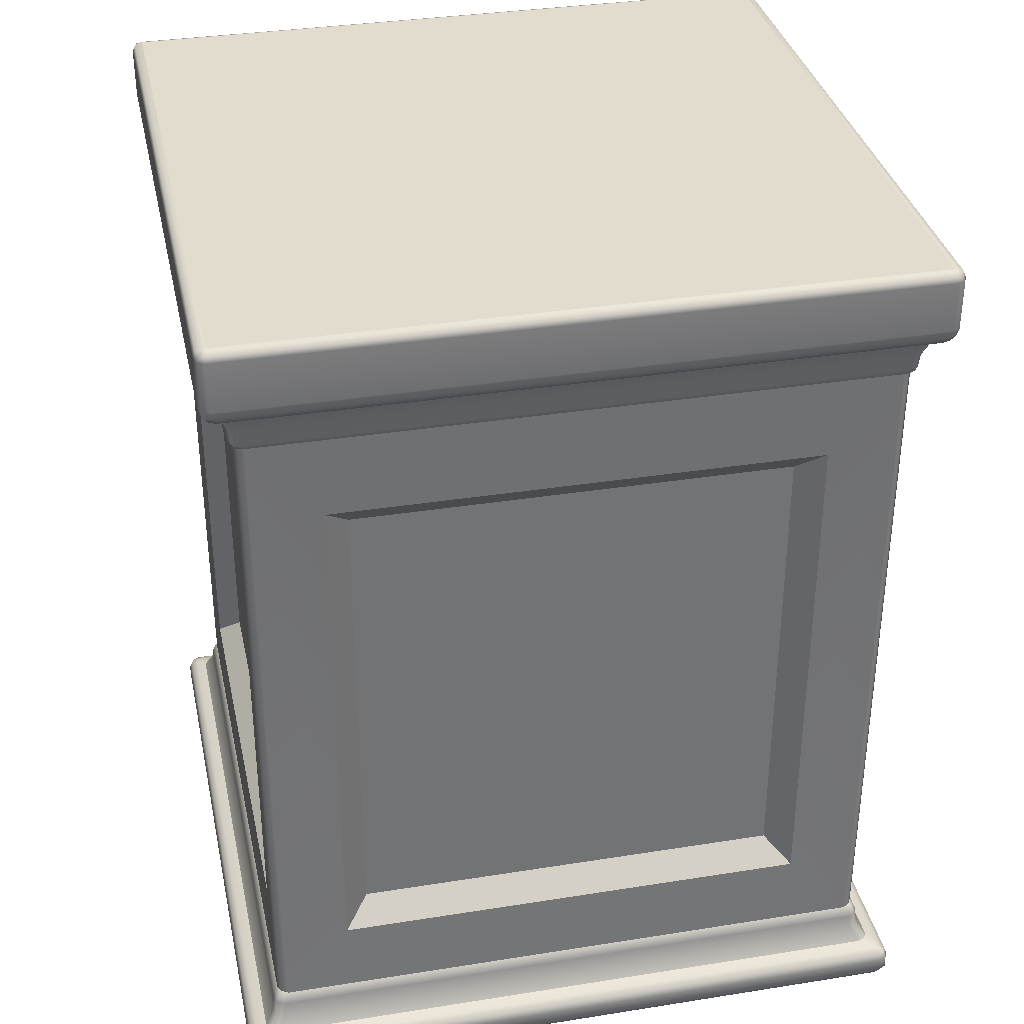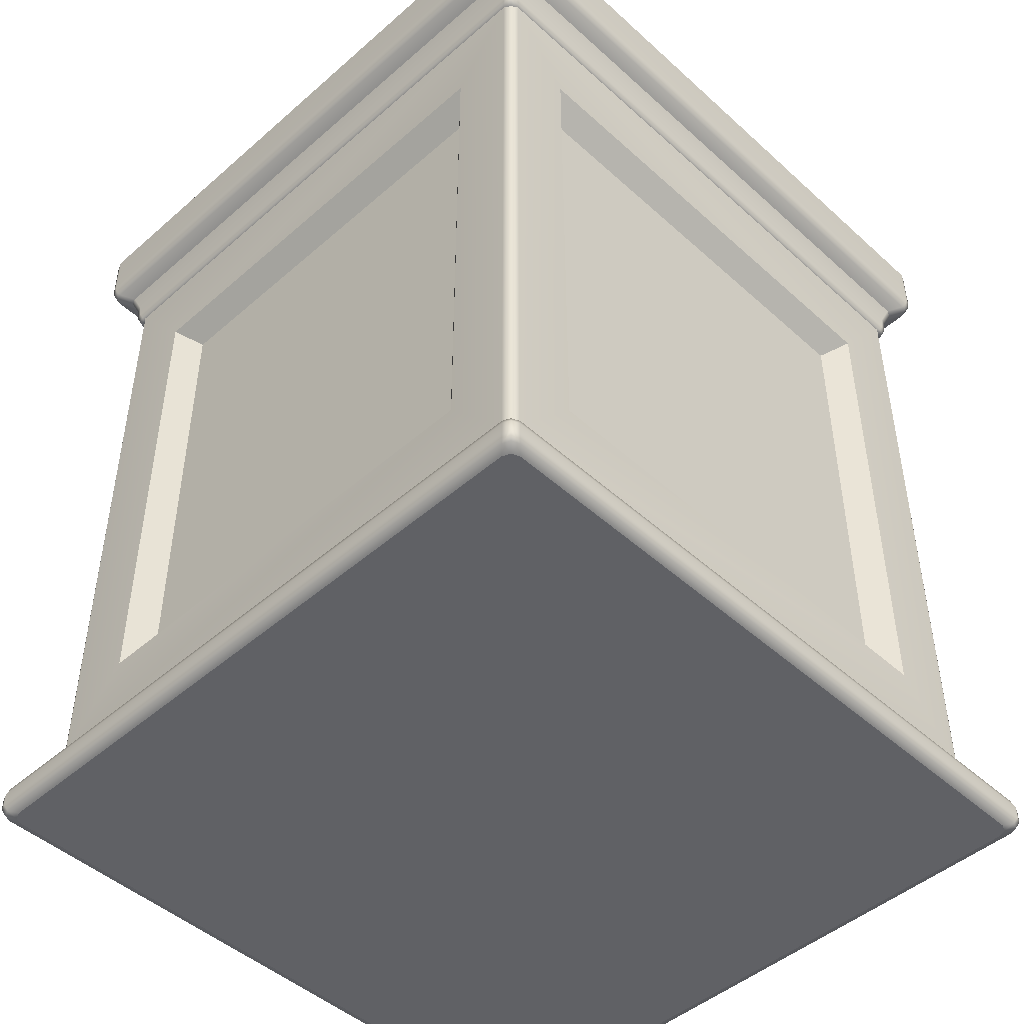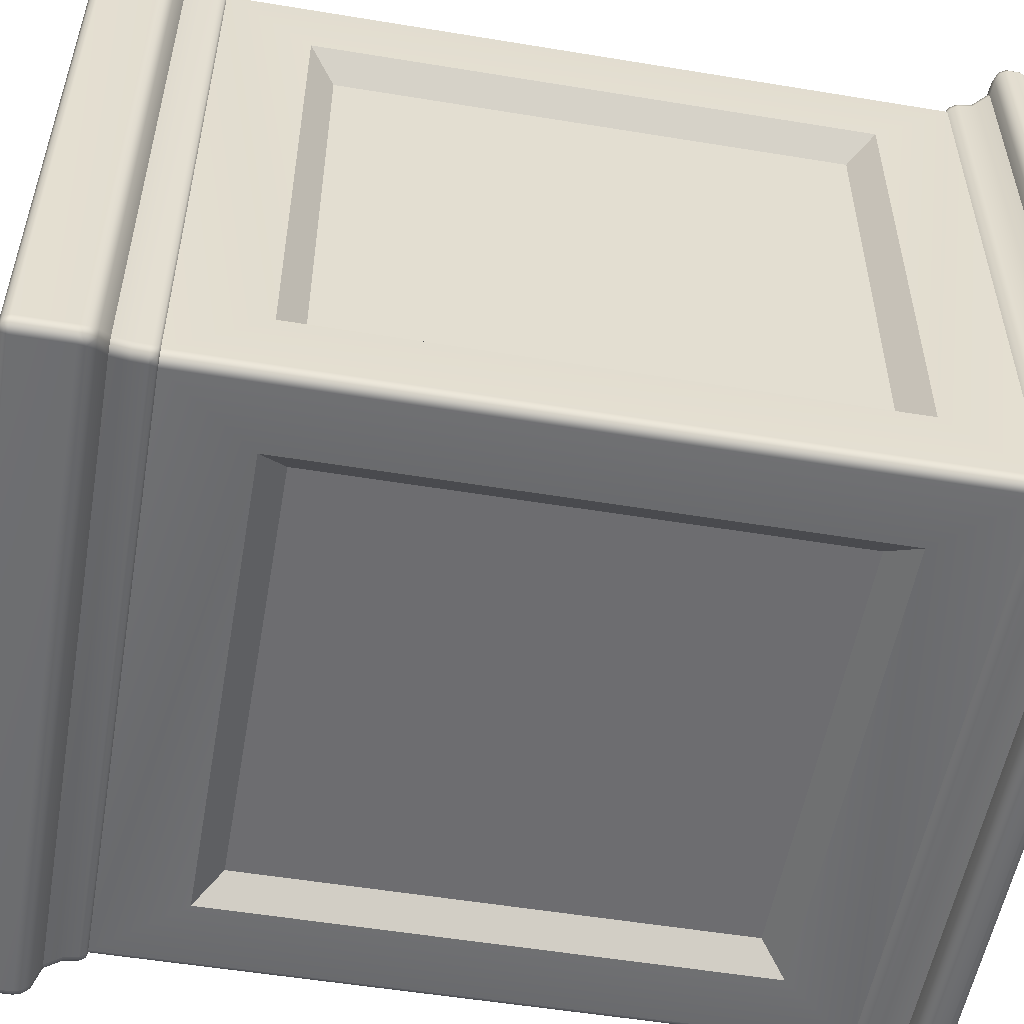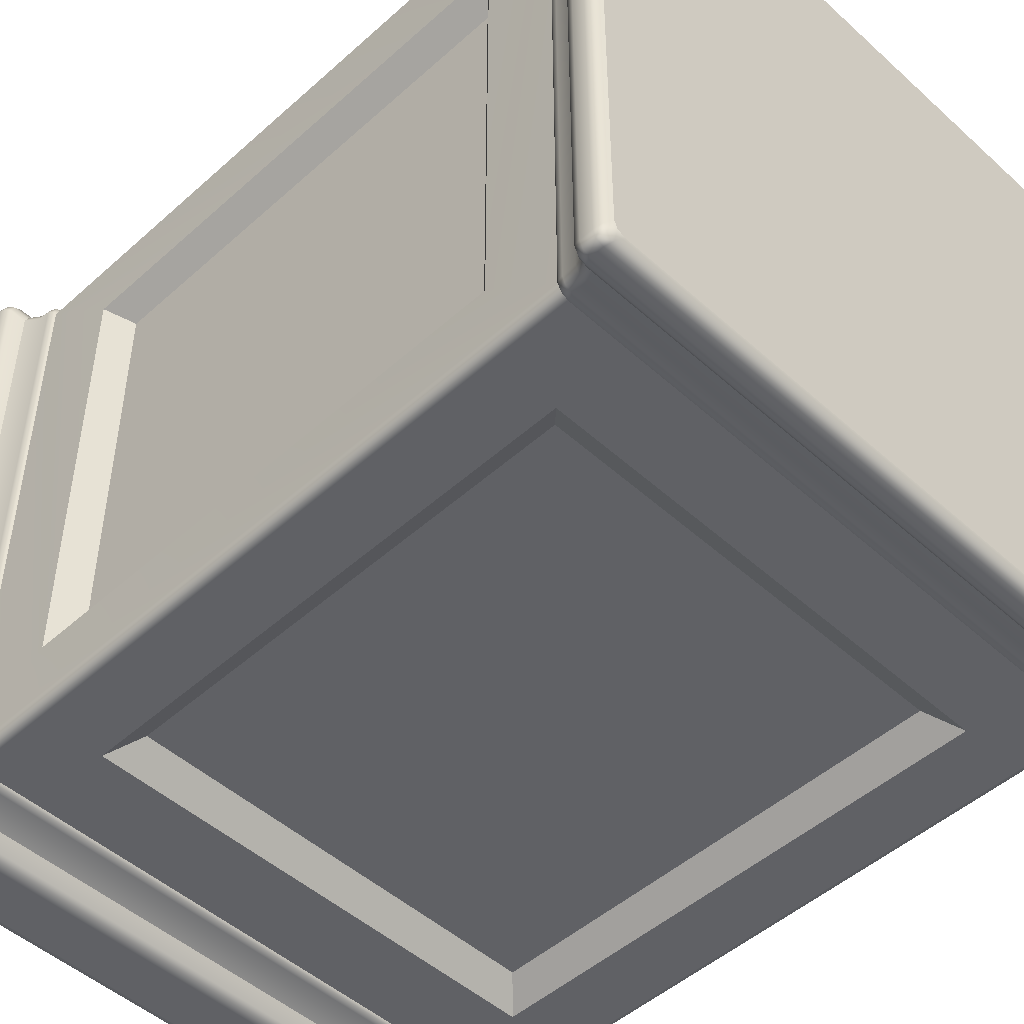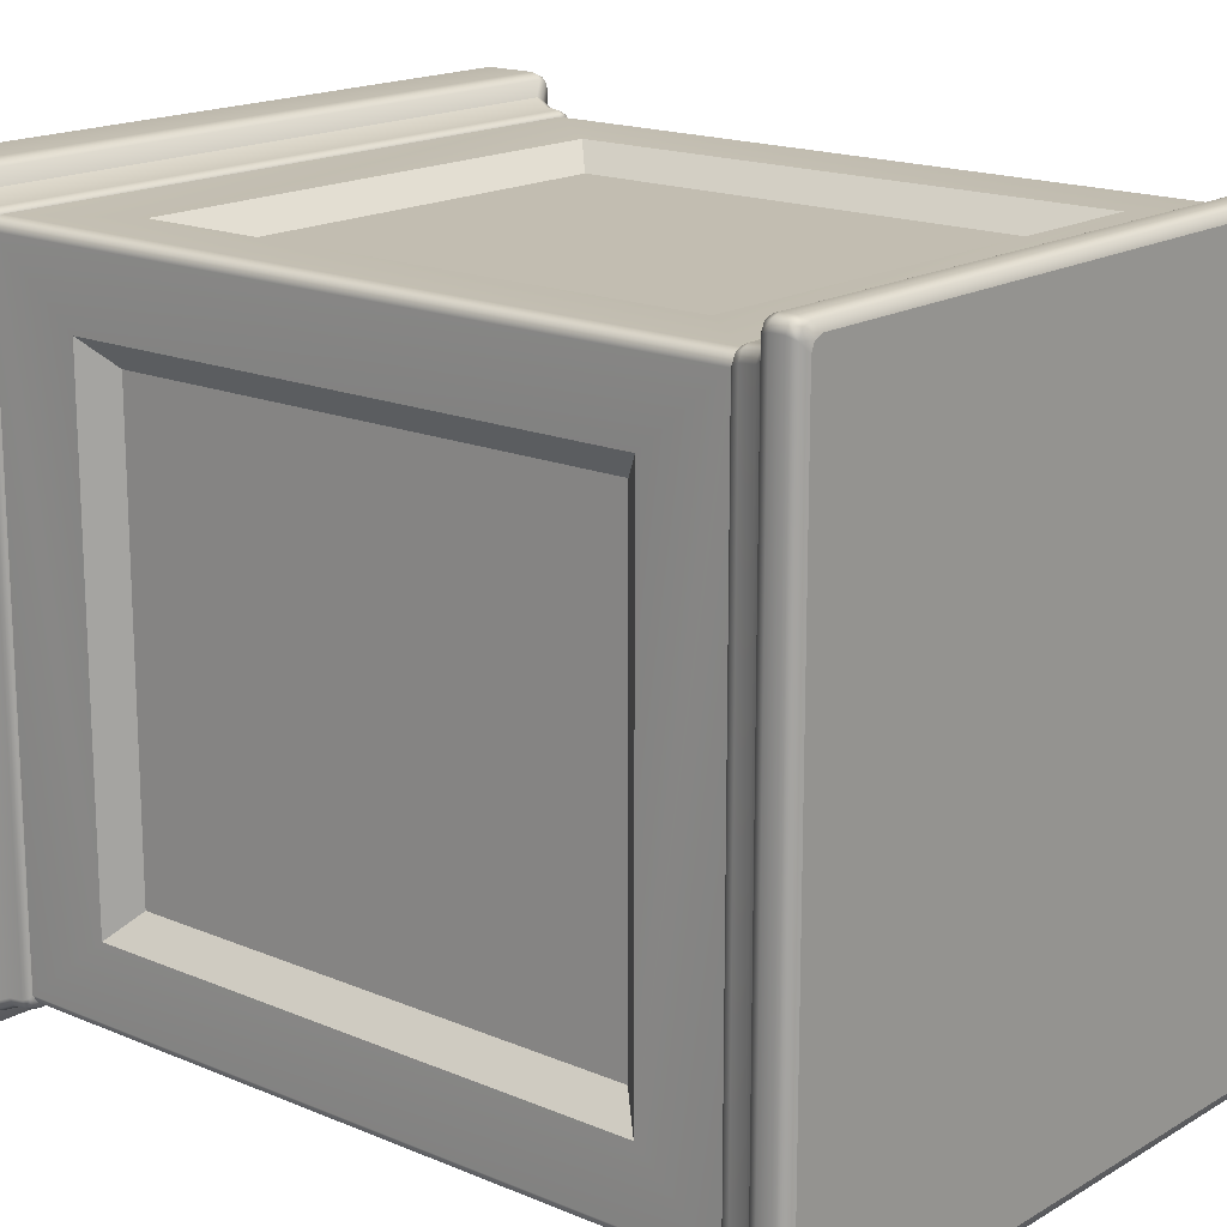
<metadata>
{"format":"obj","ext":"obj","renderer":"f3d","projection":"perspective","resolution":1024,"background":"white","views":[{"elev":34.6,"azim":-12.0,"up":"+Y"},{"elev":-47.2,"azim":134.5,"up":"+Y"},{"elev":-54.1,"azim":-99.9,"up":"+Z"},{"elev":-48.8,"azim":-45.1,"up":"+Z"},{"elev":17.0,"azim":-49.6,"up":"+Z"}]}
</metadata>
<code>
o plinth_01
v 0.5065 1.196 0.4806
v 0.5046 1.185 0.4786
v 0.5046 1.185 -0.4786
v 0.5065 1.196 -0.4806
v 0.4992 1.174 0.4729
v 0.4992 1.174 -0.4729
v 0.4833 1.174 0.4889
v 0.489 1.185 0.4944
v -0.489 1.185 0.4944
v -0.4833 1.174 0.4889
v 0.4911 1.195 0.4962
v -0.4911 1.195 0.4962
v 0.4945 1.174 0.4842
v 0.4754 1.162 0.4651
v 0.4799 1.162 0.454
v 0.4643 1.162 0.4697
v 0.4683 -0 0.4583
v 0.5123 0.01545 0.4866
v 0.5077 0.004524 0.4817
v 0.5077 0.004524 -0.4817
v 0.5123 0.01545 -0.4866
v 0.4972 0.01513 0.5021
v 0.5079 0.01529 0.4975
v 0.5078 0.03359 0.4975
v 0.4969 0.03359 0.5021
v 0.5123 0.03359 0.4866
v 0.4922 0.004442 0.4975
v -0.4922 0.004442 0.4975
v -0.4972 0.01513 0.5021
v 0.4716 0.07796 0.4455
v 0.4669 0.07796 0.4567
v 0.4798 0.0561 0.4696
v 0.4844 0.0561 0.4584
v 0.4558 0.07796 0.4613
v 0.4687 0.0561 0.4742
v 0.4989 0.05142 0.4726
v 0.5087 0.04446 0.4826
v 0.5087 0.04446 -0.4826
v 0.4989 0.05142 -0.4726
v 0.5123 0.03359 -0.4866
v 0.4926 0.04447 0.4984
v -0.4926 0.04447 0.4984
v -0.4969 0.03359 0.5021
v 0.4823 0.0515 0.4884
v -0.4823 0.0515 0.4884
v 0.4799 1.162 -0.454
v -0.4558 0.07796 0.4613
v -0.4687 0.0561 0.4742
v 0.4713 1.139 0.4453
v 0.4713 1.139 -0.4453
v -0.4643 1.162 0.4697
v 0.4844 0.0561 -0.4584
v 0.4625 1.109 0.4365
v 0.4615 0.1134 0.4355
v 0.4458 0.1134 0.4513
v 0.4468 1.109 0.4524
v 0.456 0.1134 0.4457
v 0.4566 1.109 0.4463
v 0.4557 1.139 0.4609
v 0.4667 1.139 0.4563
v 0.4941 0.05146 0.4838
v 0.5 1.185 0.4897
v 0.502 1.195 0.4916
v 0.5031 0.004481 0.4928
v 0.5039 0.04448 0.4937
v 0.4588 0.2245 0.3401
v 0.4588 0.2245 -0.3401
v 0.459 0.9891 0.3403
v 0.3506 0.224 0.449
v 0.3504 0.9886 0.4488
v -0.3504 0.9886 0.4488
v 0.4255 0.2603 0.3041
v 0.4255 0.9528 0.3041
v 0.4255 0.2603 -0.3041
v 0.4255 0.9528 -0.3041
v 0.3144 0.2603 0.4152
v 0.3144 0.9528 0.4152
v -0.3144 0.2603 0.4152
v -0.3144 0.9528 0.4152
v 0.459 0.9891 -0.3403
v -0.3506 0.224 0.449
v 0.4615 0.1134 -0.4355
v 0.4625 1.109 -0.4365
v -0.4458 0.1134 0.4513
v -0.4468 1.109 0.4524
v 0.4507 1.111 0.4561
v 0.4539 1.119 0.4592
v -0.4539 1.119 0.4592
v -0.4507 1.111 0.4561
v 0.462 1.111 0.4516
v 0.465 1.119 0.4545
v 0.4665 1.111 0.4404
v 0.4697 1.119 0.4434
v 0.4665 1.111 -0.4404
v 0.4697 1.119 -0.4434
v -0.4557 1.139 0.4609
v 0.5019 1.267 0.4916
v 0.4988 1.277 0.4885
v 0.4899 1.277 0.4922
v 0.4908 1.267 0.4962
v 0.4909 1.281 0.4806
v 0.5065 1.267 0.4805
v 0.5065 1.267 -0.4805
v -0.4908 1.267 0.4962
v 0.4909 1.281 -0.4806
v 0.5025 1.277 0.4796
v 0.5025 1.277 -0.4796
v -0.4899 1.277 0.4922
v 0.4607 0.109 0.4505
v 0.4648 0.09928 0.4545
v 0.4694 0.09899 0.4434
v 0.4653 0.109 0.4392
v 0.4495 0.109 0.455
v 0.4537 0.09899 0.4592
v 0.4694 0.09899 -0.4434
v 0.4653 0.109 -0.4392
v -0.4495 0.109 0.455
v -0.4537 0.09899 0.4592
v 0.4716 0.07796 -0.4455
v -0.4992 1.174 0.4729
v -0.4799 1.162 0.454
v -0.4754 1.162 0.4651
v -0.4945 1.174 0.4842
v -0.4683 -0 0.4583
v -0.5078 0.03359 0.4975
v -0.5079 0.01529 0.4975
v -0.5123 0.03359 0.4866
v -0.5123 0.01545 0.4866
v -0.4716 0.07796 0.4455
v -0.4844 0.0561 0.4584
v -0.4798 0.0561 0.4696
v -0.4669 0.07796 0.4567
v -0.4716 0.07796 -0.4455
v -0.4844 0.0561 -0.4584
v -0.4625 1.109 0.4365
v -0.4615 0.1134 0.4355
v -0.4566 1.109 0.4463
v -0.456 0.1134 0.4457
v -0.4667 1.139 0.4563
v -0.4713 1.139 0.4453
v -0.4941 0.05146 0.4838
v -0.4989 0.05142 0.4726
v -0.5 1.185 0.4897
v -0.5046 1.185 0.4786
v -0.502 1.195 0.4916
v -0.5065 1.196 0.4806
v -0.5031 0.004481 0.4928
v -0.5077 0.004524 0.4817
v -0.5039 0.04448 0.4937
v -0.5087 0.04446 0.4826
v -0.4588 0.2245 0.3401
v -0.459 0.9891 0.3403
v -0.459 0.9891 -0.3403
v -0.4255 0.9528 0.3041
v -0.4255 0.2603 0.3041
v -0.465 1.119 0.4545
v -0.462 1.111 0.4516
v -0.4697 1.119 0.4434
v -0.4665 1.111 0.4404
v -0.5019 1.267 0.4916
v -0.4988 1.277 0.4885
v -0.4909 1.281 0.4806
v -0.5065 1.267 0.4805
v -0.5025 1.277 0.4796
v -0.4607 0.109 0.4505
v -0.4653 0.109 0.4392
v -0.4694 0.09899 0.4434
v -0.4648 0.09928 0.4545
v 0.4754 1.162 -0.4651
v 0.4945 1.174 -0.4842
v 0.4643 1.162 -0.4697
v 0.4833 1.174 -0.4889
v 0.4683 0 -0.4583
v 0.4972 0.01513 -0.5021
v 0.4969 0.03359 -0.5021
v 0.5078 0.03359 -0.4975
v 0.5079 0.01529 -0.4975
v 0.4798 0.0561 -0.4696
v 0.4669 0.07796 -0.4567
v 0.4687 0.0561 -0.4742
v 0.4558 0.07796 -0.4613
v 0.4557 1.139 -0.4609
v -0.4557 1.139 -0.4609
v -0.4643 1.162 -0.4697
v 0.4458 0.1134 -0.4513
v 0.4468 1.109 -0.4524
v 0.4566 1.109 -0.4463
v 0.456 0.1134 -0.4457
v 0.4667 1.139 -0.4563
v 0.4823 0.0515 -0.4884
v 0.4941 0.05146 -0.4838
v 0.5 1.185 -0.4897
v 0.502 1.195 -0.4916
v 0.489 1.185 -0.4944
v 0.4911 1.195 -0.4962
v 0.5031 0.004481 -0.4928
v 0.4922 0.004443 -0.4975
v 0.5039 0.04448 -0.4937
v 0.4926 0.04447 -0.4984
v 0.3506 0.224 -0.449
v -0.3506 0.224 -0.449
v 0.3504 0.9886 -0.4488
v 0.3144 0.2603 -0.4152
v 0.3144 0.9528 -0.4152
v 0.4539 1.119 -0.4592
v 0.465 1.119 -0.4545
v 0.462 1.111 -0.4516
v 0.4507 1.111 -0.4561
v 0.5019 1.267 -0.4916
v 0.4908 1.267 -0.4962
v 0.4899 1.277 -0.4922
v 0.4988 1.277 -0.4885
v 0.4607 0.109 -0.4505
v 0.4648 0.09928 -0.4545
v 0.4537 0.09899 -0.4592
v 0.4495 0.109 -0.455
v -0.5065 1.196 -0.4806
v -0.5046 1.185 -0.4786
v -0.4992 1.174 -0.4729
v -0.4833 1.174 -0.4889
v -0.489 1.185 -0.4944
v -0.4911 1.195 -0.4962
v -0.4945 1.174 -0.4842
v -0.4754 1.162 -0.4651
v -0.4799 1.162 -0.454
v -0.4683 0 -0.4583
v -0.5123 0.01545 -0.4866
v -0.5077 0.004524 -0.4817
v -0.4972 0.01513 -0.5021
v -0.5079 0.01529 -0.4975
v -0.5078 0.03359 -0.4975
v -0.4969 0.03359 -0.5021
v -0.5123 0.03359 -0.4866
v -0.4922 0.004443 -0.4975
v -0.4669 0.07796 -0.4567
v -0.4798 0.0561 -0.4696
v -0.4558 0.07796 -0.4613
v -0.4687 0.0561 -0.4742
v -0.4989 0.05142 -0.4726
v -0.5087 0.04446 -0.4826
v -0.4926 0.04447 -0.4984
v -0.4823 0.0515 -0.4884
v -0.4713 1.139 -0.4453
v -0.4625 1.109 -0.4365
v -0.4615 0.1134 -0.4355
v -0.4458 0.1134 -0.4513
v -0.4468 1.109 -0.4524
v -0.456 0.1134 -0.4457
v -0.4566 1.109 -0.4463
v -0.4667 1.139 -0.4563
v -0.4941 0.05146 -0.4838
v -0.5 1.185 -0.4897
v -0.502 1.195 -0.4916
v -0.5031 0.004481 -0.4928
v -0.5039 0.04448 -0.4937
v -0.4588 0.2245 -0.3401
v -0.3504 0.9886 -0.4488
v -0.4255 0.2603 -0.3041
v -0.4255 0.9528 -0.3041
v -0.3144 0.2603 -0.4152
v -0.3144 0.9528 -0.4152
v -0.4507 1.111 -0.4561
v -0.4539 1.119 -0.4592
v -0.462 1.111 -0.4516
v -0.465 1.119 -0.4545
v -0.4665 1.111 -0.4404
v -0.4697 1.119 -0.4434
v -0.5019 1.267 -0.4916
v -0.4988 1.277 -0.4885
v -0.4899 1.277 -0.4922
v -0.4908 1.267 -0.4962
v -0.4909 1.281 -0.4806
v -0.5065 1.267 -0.4805
v -0.5025 1.277 -0.4796
v -0.4607 0.109 -0.4505
v -0.4648 0.09928 -0.4545
v -0.4694 0.09899 -0.4434
v -0.4653 0.109 -0.4392
v -0.4495 0.109 -0.455
v -0.4537 0.09899 -0.4592
v -0.4916 0 -0.4813
v -0.4802 0 -0.486
v 0.4916 -0 0.4813
v 0.4802 -0 0.486
v 0.4963 -0 0.4699
v -0.4802 -0 0.486
v -0.4916 -0 0.4813
v 0.4963 0 -0.4699
v 0.4916 0 -0.4813
v 0.4802 0 -0.486
v -0.4963 -0 0.4699
v -0.4963 0 -0.4699
f 1 2 3 4
f 2 5 6 3
f 7 8 9 10
f 8 11 12 9
f 5 13 14 15
f 13 7 16 14
f 18 19 20 21
f 19 285 288 20
f 22 23 24 25
f 23 18 26 24
f 284 27 28 286
f 27 22 29 28
f 30 31 32 33
f 31 34 35 32
f 36 37 38 39
f 37 26 40 38
f 25 41 42 43
f 41 44 45 42
f 26 18 21 40
f 5 15 46 6
f 35 34 47 48
f 15 49 50 46
f 44 35 48 45
f 22 25 43 29
f 16 7 10 51
f 33 36 39 52
f 54 82 67 66
f 56 85 71 70
f 55 57 58 56
f 57 54 53 58
f 59 60 14 16
f 60 49 15 14
f 44 61 32 35
f 61 36 33 32
f 13 5 2 62
f 2 1 63 62
f 63 11 8 62
f 8 7 13 62
f 283 285 19 64
f 19 18 23 64
f 23 22 27 64
f 27 284 283 64
f 24 26 37 65
f 37 36 61 65
f 61 44 41 65
f 41 25 24 65
f 83 80 67 82
f 135 152 151 136
f 68 73 75 80
f 67 80 75 74
f 151 152 154 155
f 258 256 151 155
f 79 71 81 78
f 73 72 74 75
f 76 77 79 78
f 185 246 201 200
f 257 247 186 202
f 86 87 88 89
f 87 86 90 91
f 91 90 92 93
f 93 92 94 95
f 56 58 90 86
f 58 53 92 90
f 92 53 83 94
f 49 93 95 50
f 56 86 89 85
f 87 59 96 88
f 87 91 60 59
f 91 93 49 60
f 97 98 99 100
f 98 101 99
f 102 1 4 103
f 11 100 104 12
f 162 101 105 272
f 11 63 97 100
f 63 1 102 97
f 101 106 107 105
f 106 102 103 107
f 102 106 98 97
f 106 101 98
f 100 99 108 104
f 99 101 162 108
f 109 110 111 112
f 110 109 113 114
f 112 111 115 116
f 114 113 117 118
f 54 112 116 82
f 34 114 118 47
f 113 55 84 117
f 111 30 119 115
f 54 57 109 112
f 57 55 113 109
f 111 110 31 30
f 110 114 34 31
f 120 121 122 123
f 123 122 51 10
f 29 43 125 126
f 126 125 127 128
f 129 130 131 132
f 132 131 48 47
f 16 51 96 59
f 130 129 133 134
f 135 244 153 152
f 54 66 68 53
f 84 85 137 138
f 138 137 135 136
f 96 51 122 139
f 139 122 121 140
f 45 48 131 141
f 141 131 130 142
f 123 143 144 120
f 144 143 145 146
f 145 143 9 12
f 9 143 123 10
f 287 147 148 291
f 148 147 126 128
f 126 147 28 29
f 28 147 287 286
f 125 149 150 127
f 150 149 141 142
f 141 149 42 45
f 42 149 125 43
f 200 202 186 185
f 202 200 203 204
f 260 201 257 261
f 88 156 157 89
f 156 158 159 157
f 85 89 157 137
f 137 157 159 135
f 88 96 139 156
f 156 139 140 158
f 160 104 108 161
f 161 108 162
f 12 104 160 145
f 145 160 163 146
f 163 160 161 164
f 164 161 162
f 165 166 167 168
f 168 118 117 165
f 136 166 165 138
f 138 165 117 84
f 167 129 132 168
f 168 132 47 118
f 6 46 169 170
f 170 169 171 172
f 174 175 176 177
f 177 176 40 21
f 119 52 178 179
f 179 178 180 181
f 171 182 183 184
f 33 52 119 30
f 72 66 67 74
f 201 246 247 257
f 185 186 187 188
f 188 187 83 82
f 182 171 169 189
f 189 169 46 50
f 190 180 178 191
f 191 178 52 39
f 170 192 3 6
f 3 192 193 4
f 193 192 194 195
f 194 192 170 172
f 289 196 20 288
f 20 196 177 21
f 177 196 197 174
f 197 196 289 290
f 176 198 38 40
f 38 198 191 39
f 191 198 199 190
f 199 198 176 175
f 69 55 56 70
f 68 66 72 73
f 200 201 260 203
f 205 206 207 208
f 206 95 94 207
f 186 208 207 187
f 187 207 94 83
f 205 182 189 206
f 206 189 50 95
f 209 210 211 212
f 212 211 105
f 195 210 209 193
f 193 209 103 4
f 103 209 212 107
f 107 212 105
f 213 116 115 214
f 214 215 216 213
f 82 116 213 188
f 188 213 216 185
f 115 119 179 214
f 214 179 181 215
f 146 217 218 144
f 144 218 219 120
f 172 220 221 194
f 194 221 222 195
f 219 223 224 225
f 223 220 184 224
f 128 227 228 148
f 148 228 292 291
f 229 230 231 232
f 230 227 233 231
f 290 282 234 197
f 197 234 229 174
f 133 235 236 134
f 235 237 238 236
f 142 239 240 150
f 150 240 233 127
f 175 232 241 199
f 199 241 242 190
f 127 233 227 128
f 120 219 225 121
f 180 238 237 181
f 121 225 243 140
f 190 242 238 180
f 174 229 232 175
f 171 184 220 172
f 226 173 17 124
f 130 134 239 142
f 81 71 85 84
f 69 81 84 55
f 246 248 249 247
f 248 245 244 249
f 183 250 224 184
f 250 243 225 224
f 242 251 236 238
f 251 239 134 236
f 223 219 218 252
f 218 217 253 252
f 253 222 221 252
f 221 220 223 252
f 281 292 228 254
f 228 227 230 254
f 230 229 234 254
f 234 282 281 254
f 231 233 240 255
f 240 239 251 255
f 251 242 241 255
f 241 232 231 255
f 68 80 83 53
f 256 153 244 245
f 69 76 78 81
f 69 70 77 76
f 259 153 256 258
f 261 257 202 204
f 152 153 259 154
f 154 259 258 155
f 203 260 261 204
f 208 262 263 205
f 263 262 264 265
f 265 264 266 267
f 158 267 266 159
f 247 249 264 262
f 249 244 266 264
f 159 266 244 135
f 140 243 267 158
f 186 247 262 208
f 205 263 183 182
f 263 265 250 183
f 265 267 243 250
f 268 269 270 271
f 269 272 270
f 163 273 217 146
f 195 222 271 210
f 222 253 268 271
f 253 217 273 268
f 162 272 274 164
f 164 274 273 163
f 273 274 269 268
f 274 272 269
f 210 271 270 211
f 211 270 272 105
f 275 276 277 278
f 276 275 279 280
f 166 278 277 167
f 215 280 279 216
f 136 245 278 166
f 181 237 280 215
f 216 279 246 185
f 167 277 133 129
f 245 248 275 278
f 248 246 279 275
f 277 276 235 133
f 276 280 237 235
f 173 290 289 288
f 226 292 281 282
f 124 17 284 286
f 173 226 282 290
f 17 173 288 285
f 226 124 291 292
f 17 285 283 284
f 287 291 124 286
f 256 245 136 151
f 77 70 71 79

</code>
